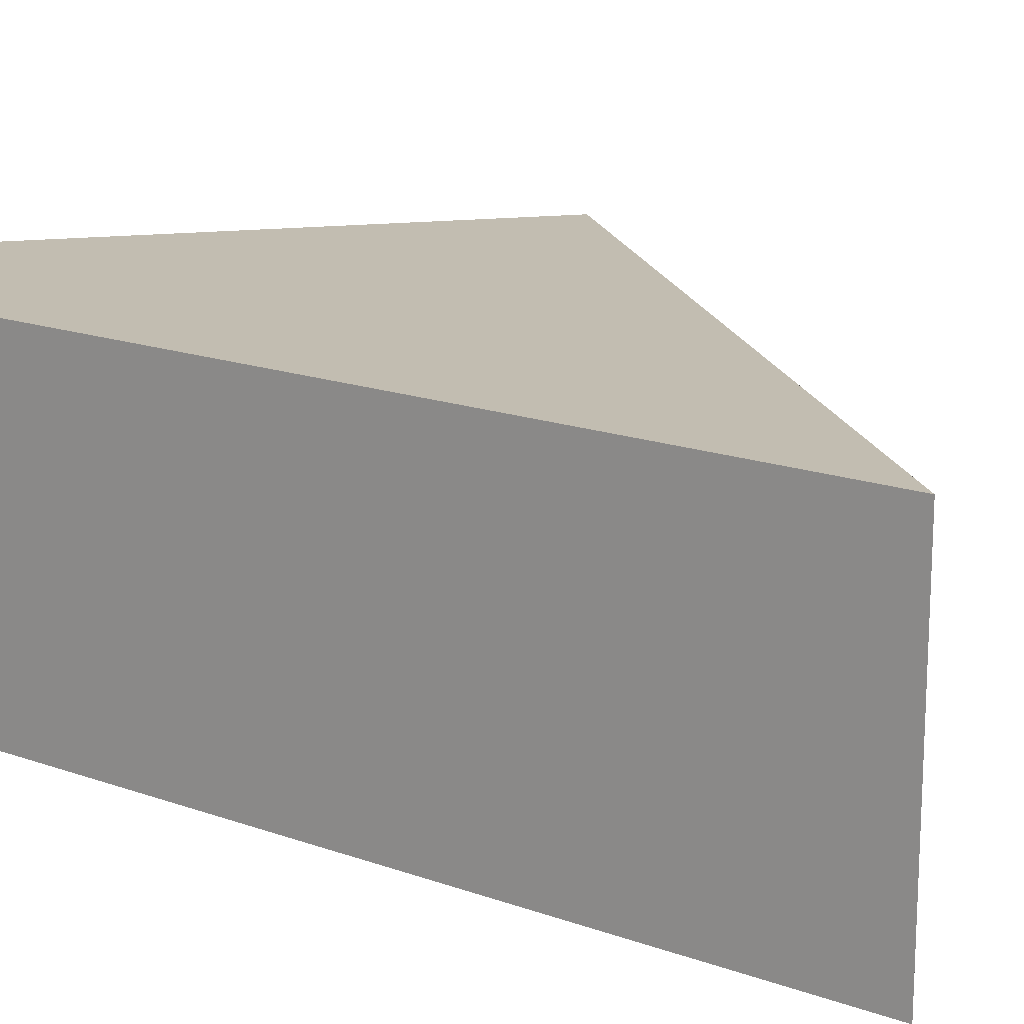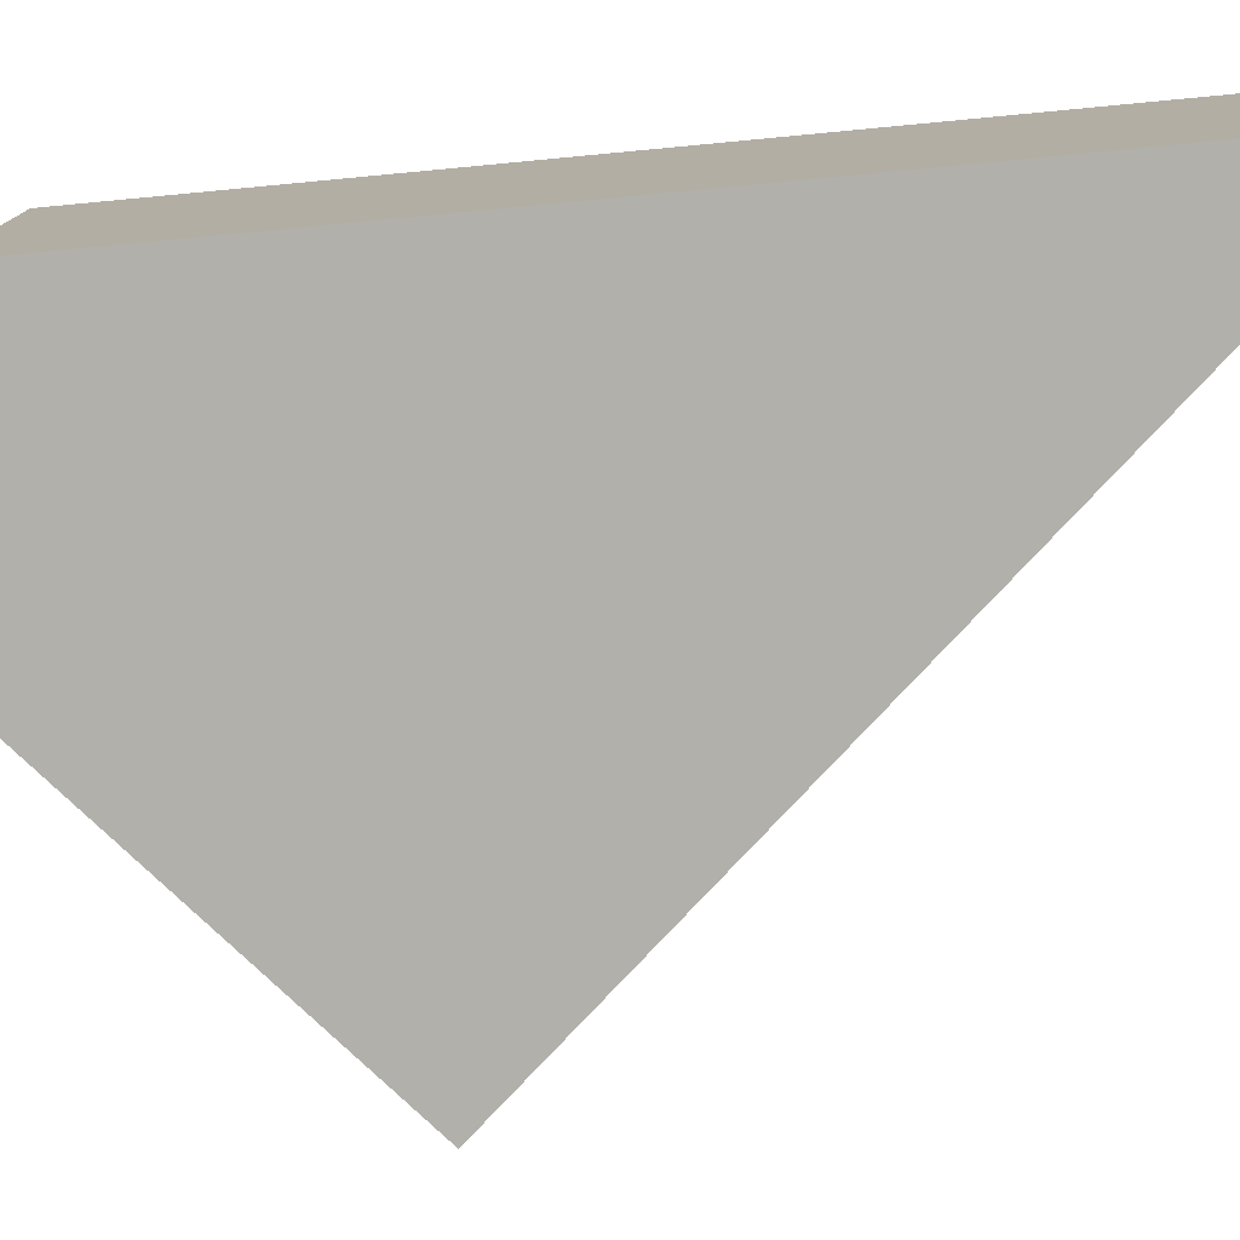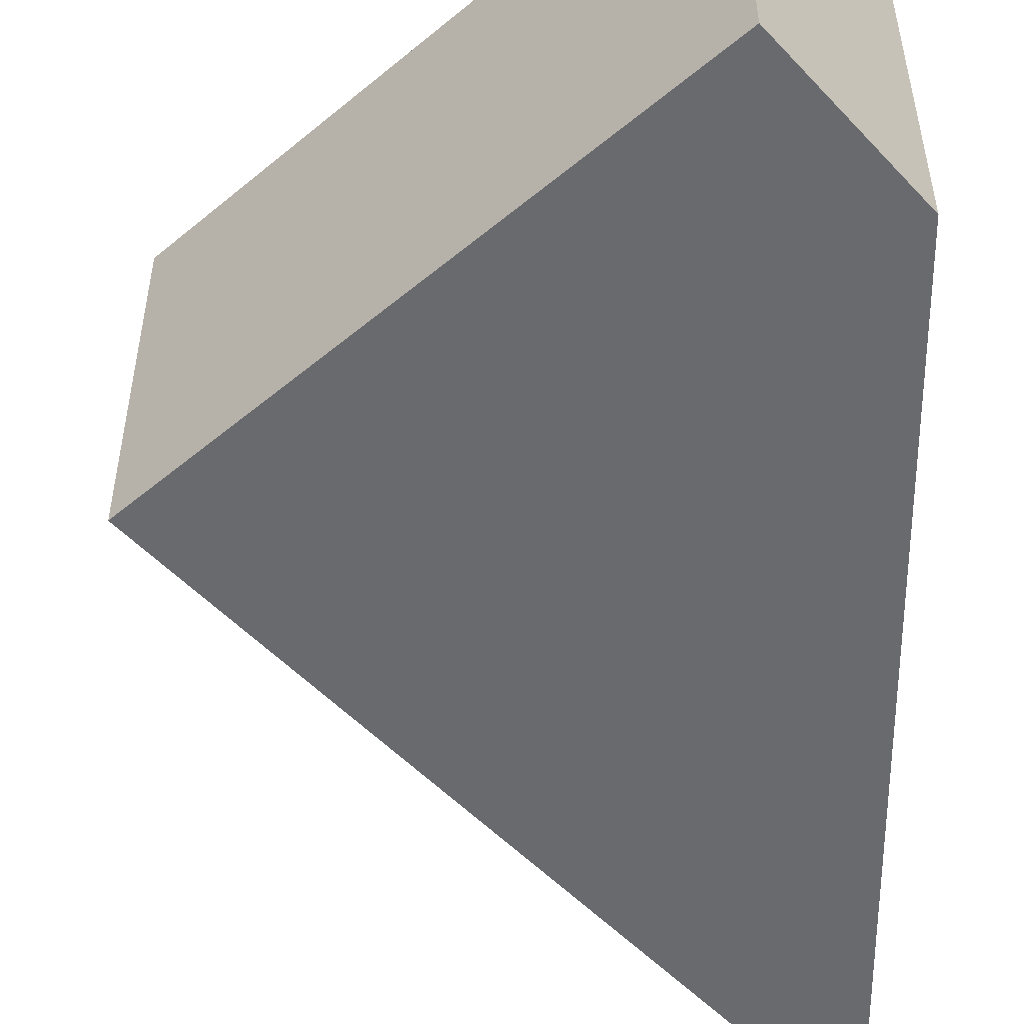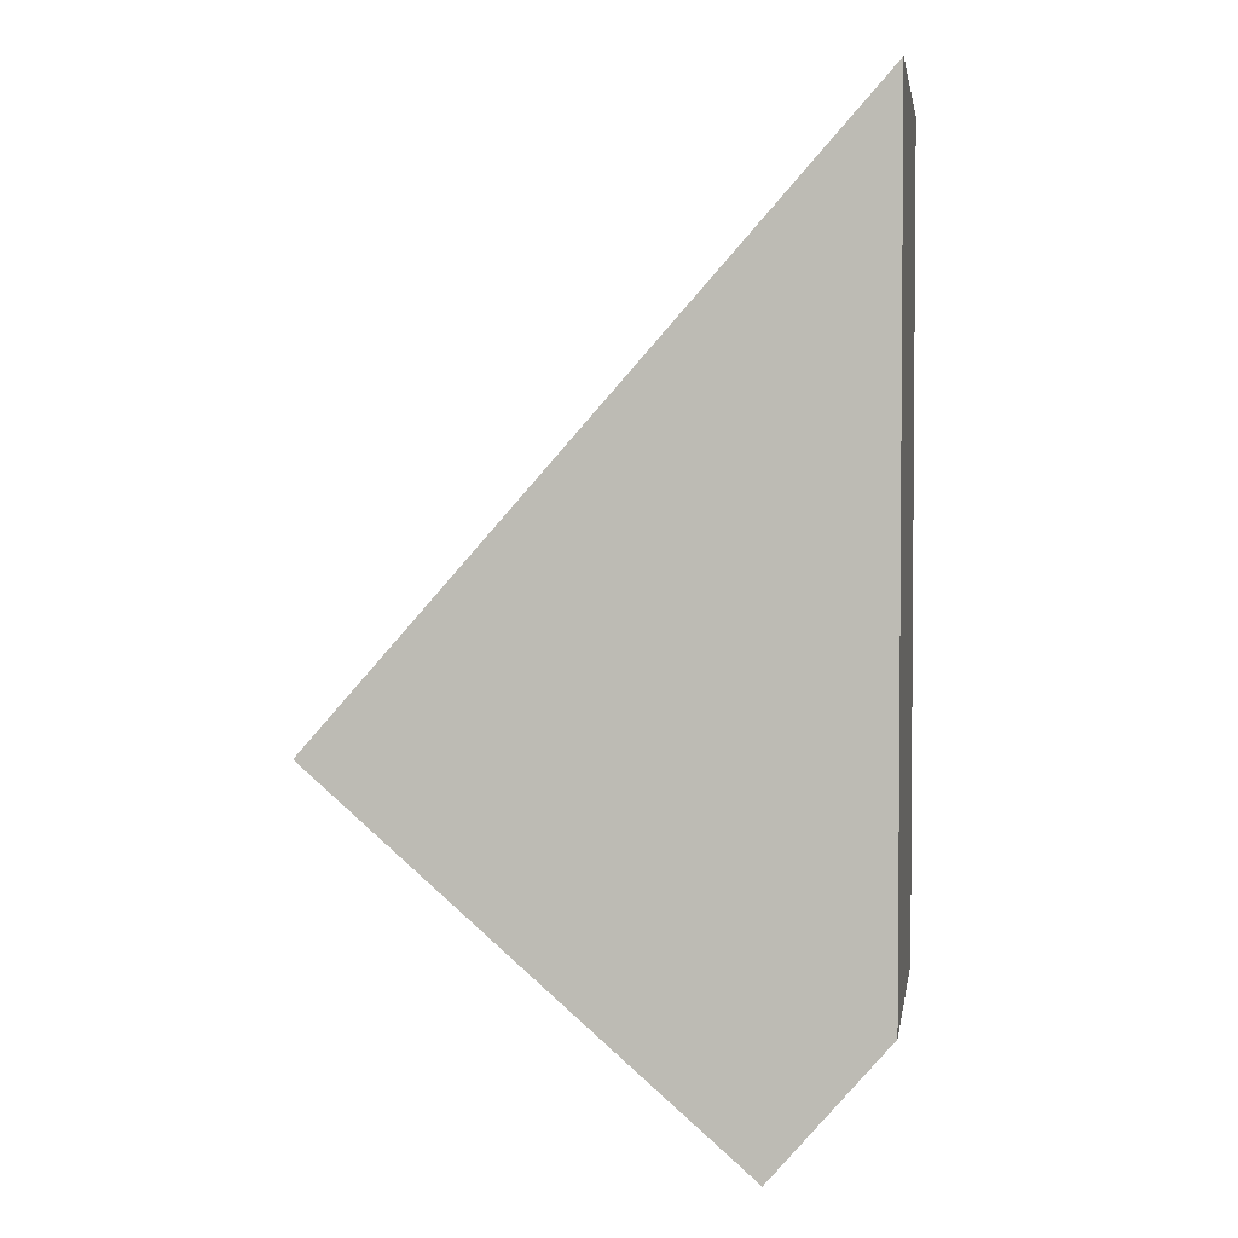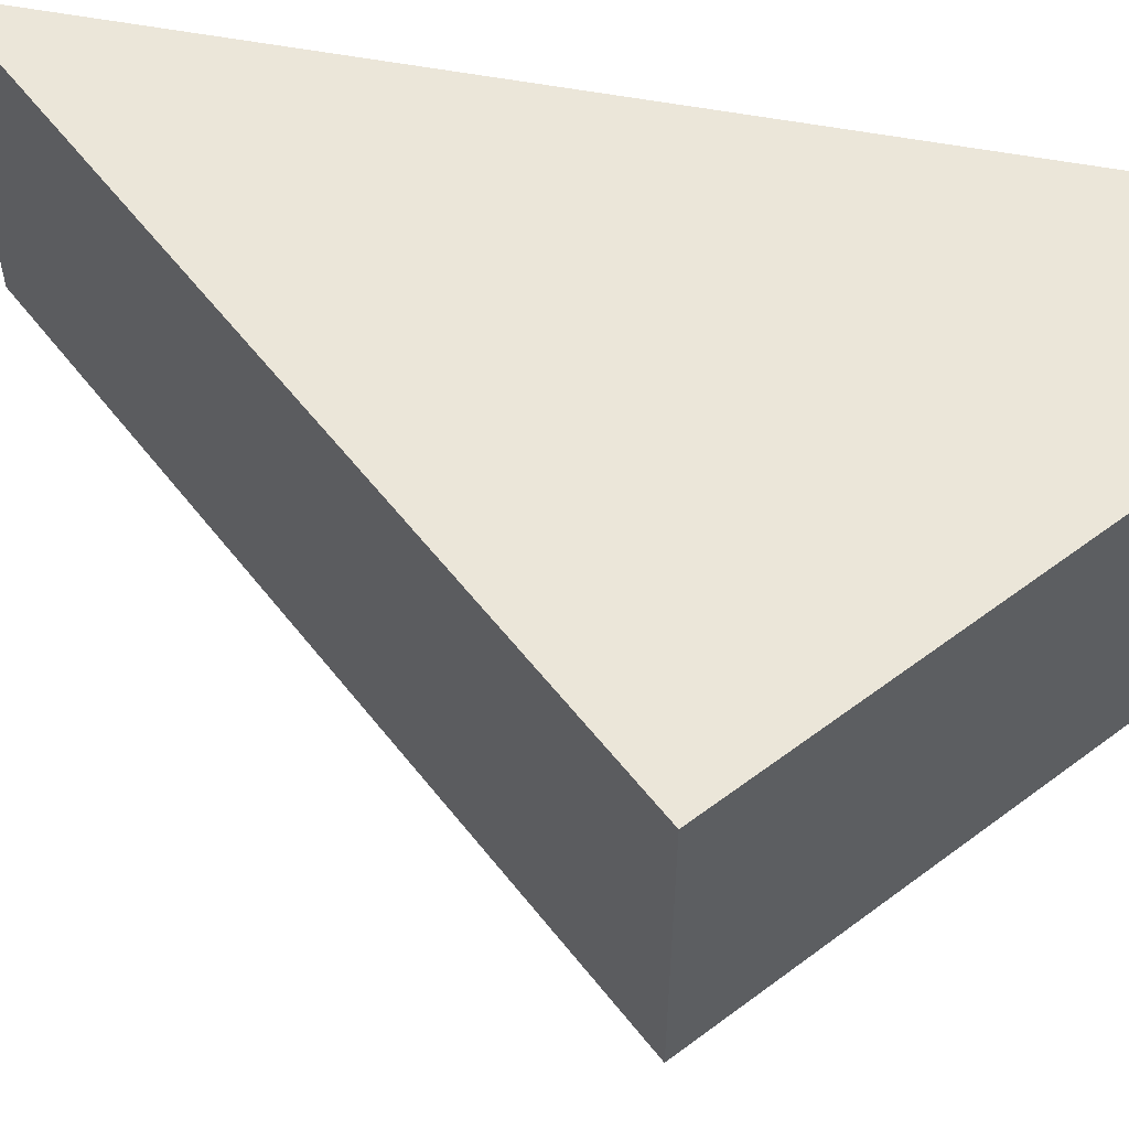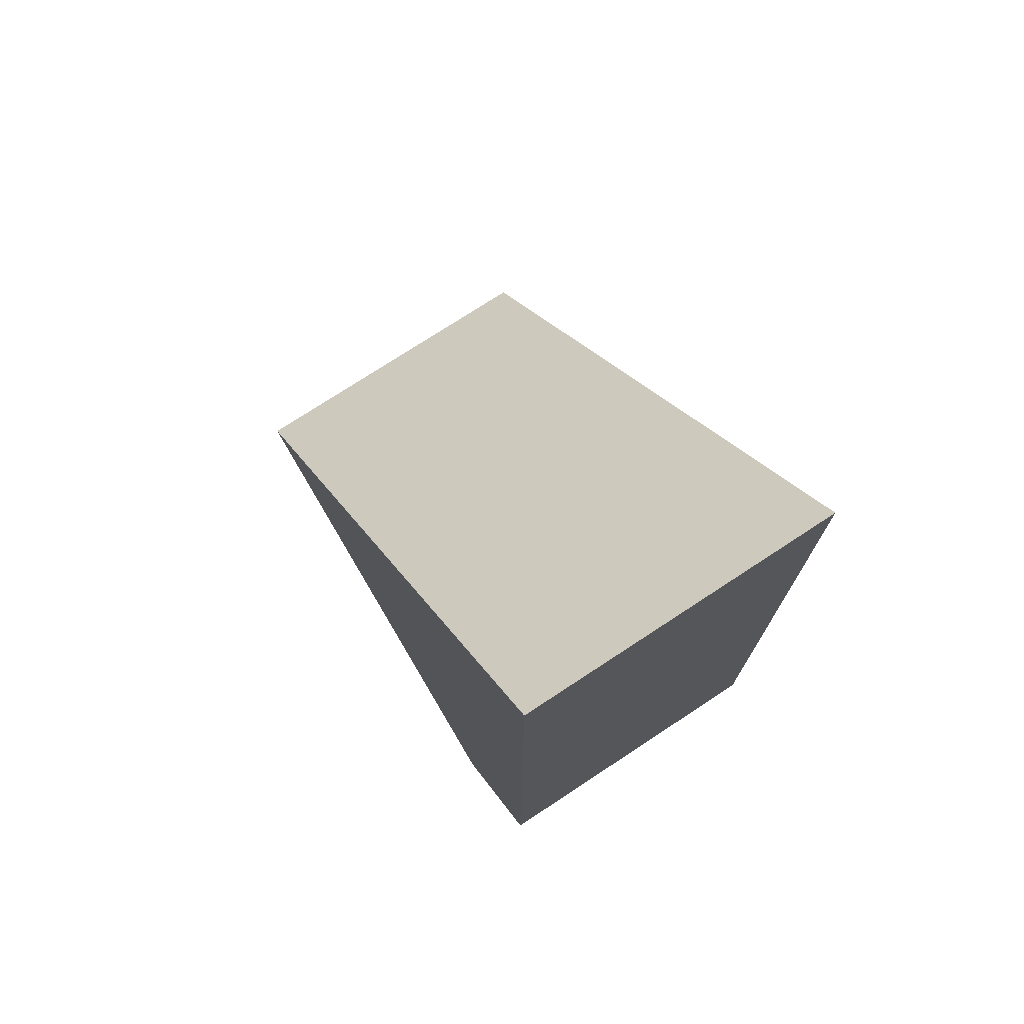
<metadata>
{"format":"obj","ext":"obj","renderer":"f3d","projection":"perspective","resolution":1024,"background":"white","views":[{"elev":17.0,"azim":-54.2,"up":"+Y"},{"elev":-78.5,"azim":-84.6,"up":"+Y"},{"elev":-53.0,"azim":-179.4,"up":"+Y"},{"elev":3.0,"azim":-171.1,"up":"+Z"},{"elev":57.5,"azim":100.9,"up":"+Y"},{"elev":74.6,"azim":-123.3,"up":"+Z"}]}
</metadata>
<code>
v  0 1.936 1.185e-16
v  3.174 1.936 1.376
v  0.688 1.936 -0.792
v  0 1.936 4.951
v  3.174 -8.426e-17 1.376
v  0.688 4.85e-17 -0.792
v  0 0 0
v  0 -3.032e-16 4.951
g defaultobject
f 1 2 3
f 2 1 4
f 5 3 2
f 3 5 6
f 6 1 3
f 1 6 7
f 7 4 1
f 4 7 8
f 8 2 4
f 2 8 5
f 8 6 5
f 6 8 7

</code>
